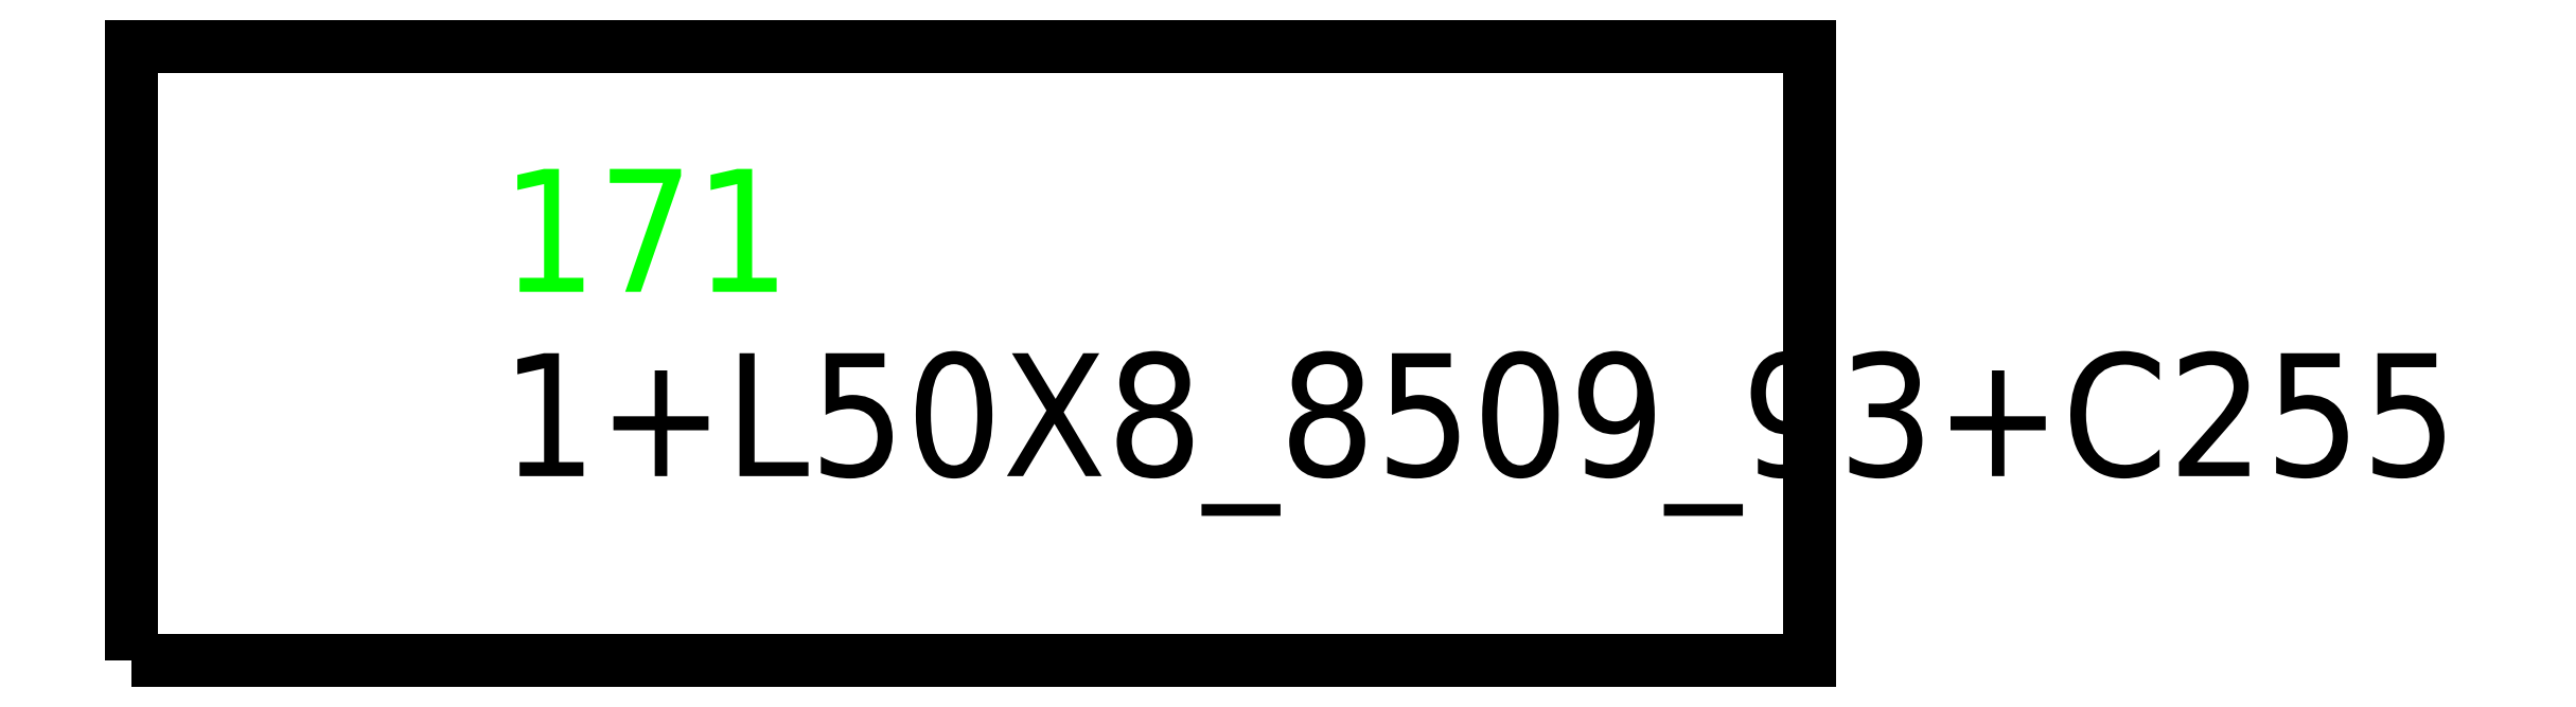
<metadata>
{"format":"dxf","ext":"dxf","renderer":"ezdxf+matplotlib","layout":"modelspace","background":"white","min_lineweight":24,"dpi":150}
</metadata>
<code>
0
SECTION
2
ENTITIES
0
TEXT
8
SCRIBE
10
30
20
30
30
0
40
10
1
171
0
TEXT
8
TEXT
10
30
20
15
30
0
40
10
1
1+L50X8_8509_93+C255
0
POLYLINE
8
CUT
66
1
10
0
20
0
30
0
70
1
0
VERTEX
8
CUT
10
0
20
0
30
0
42
0
0
VERTEX
8
CUT
10
0
20
50
30
0
42
0
0
VERTEX
8
CUT
10
136.3
20
50
30
0
42
0
0
VERTEX
8
CUT
10
136.3
20
0
30
0
42
0
0
SEQEND
0
ENDSEC
0
EOF

</code>
